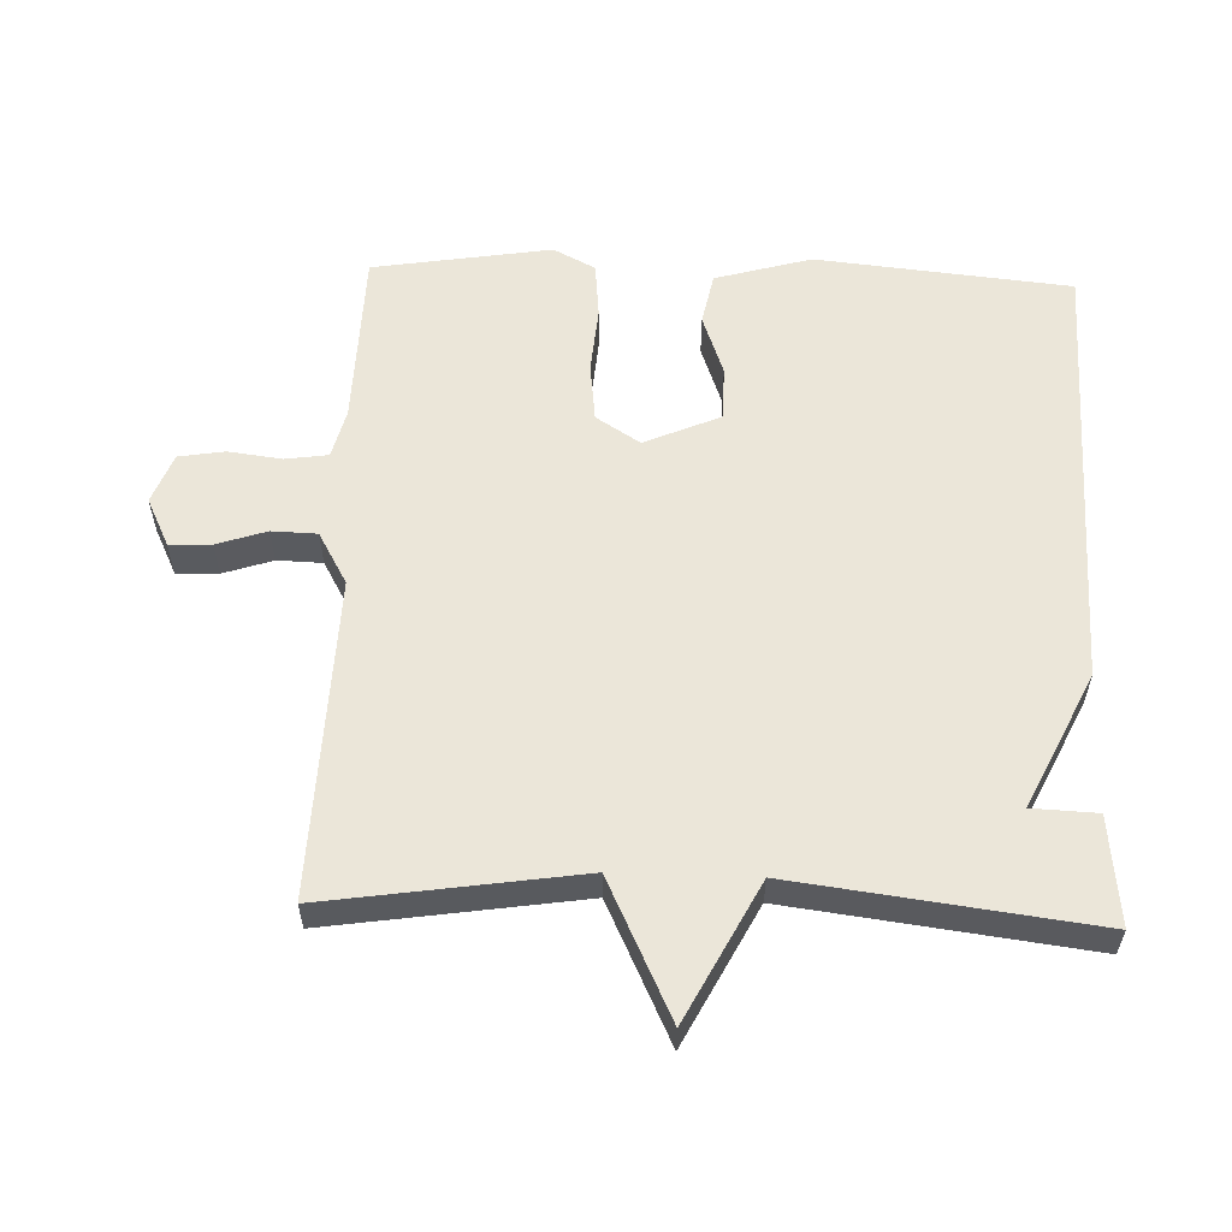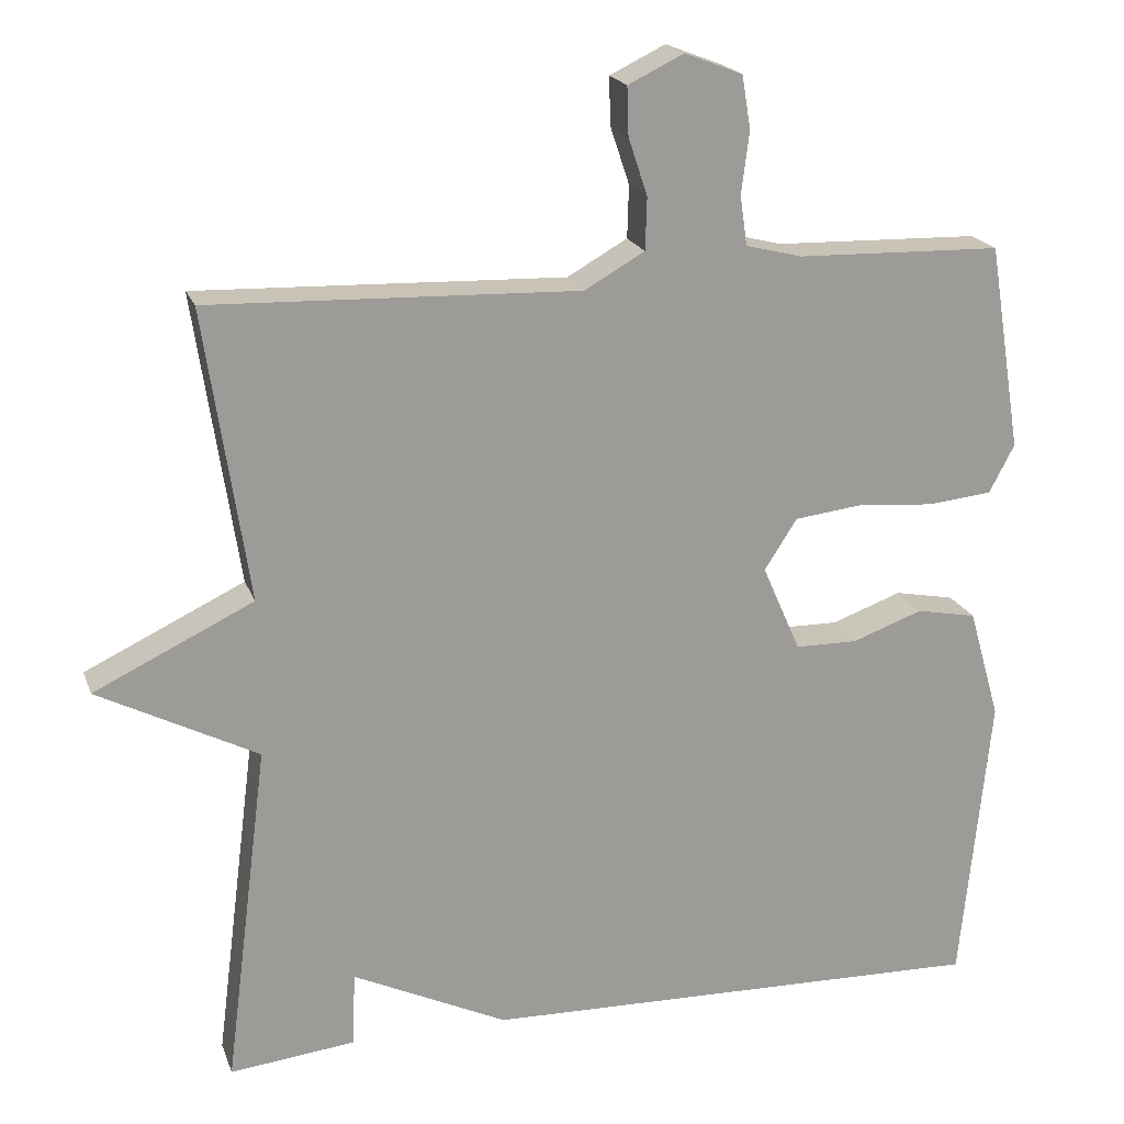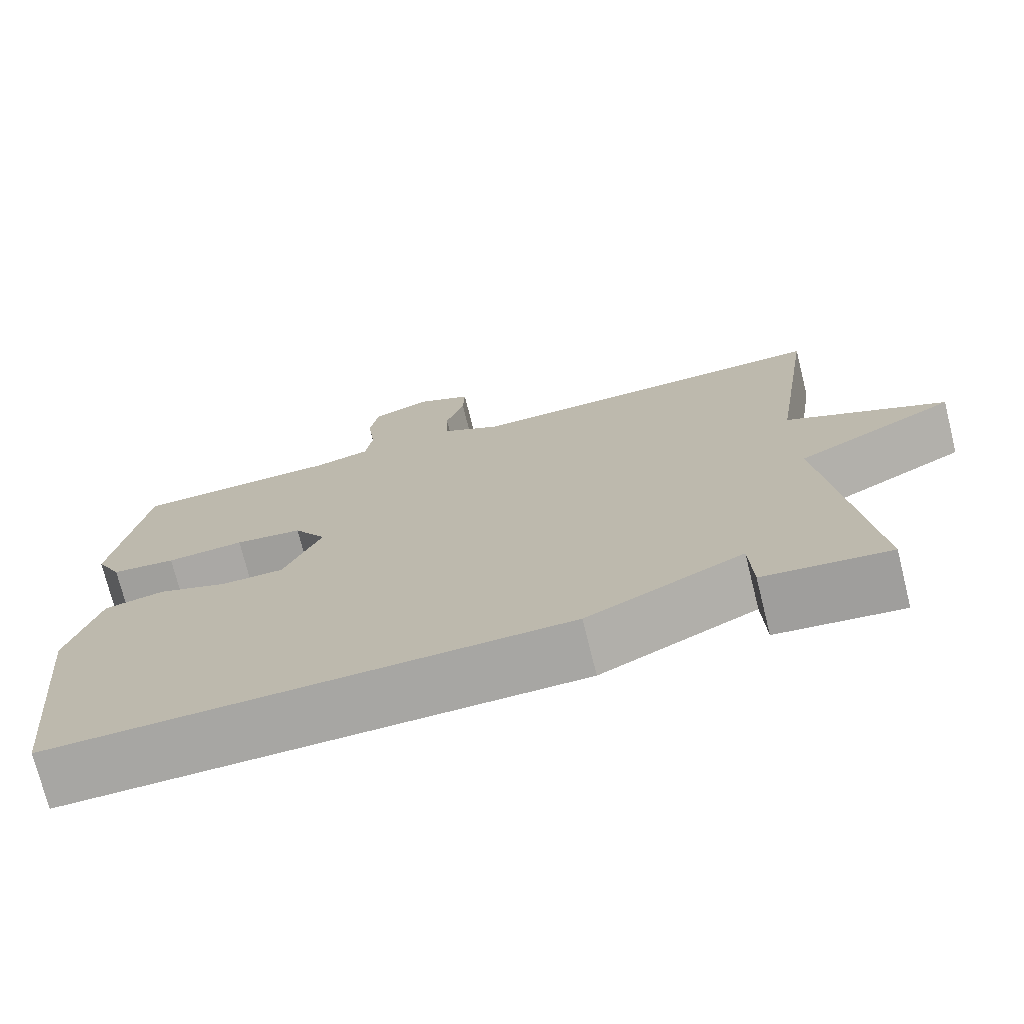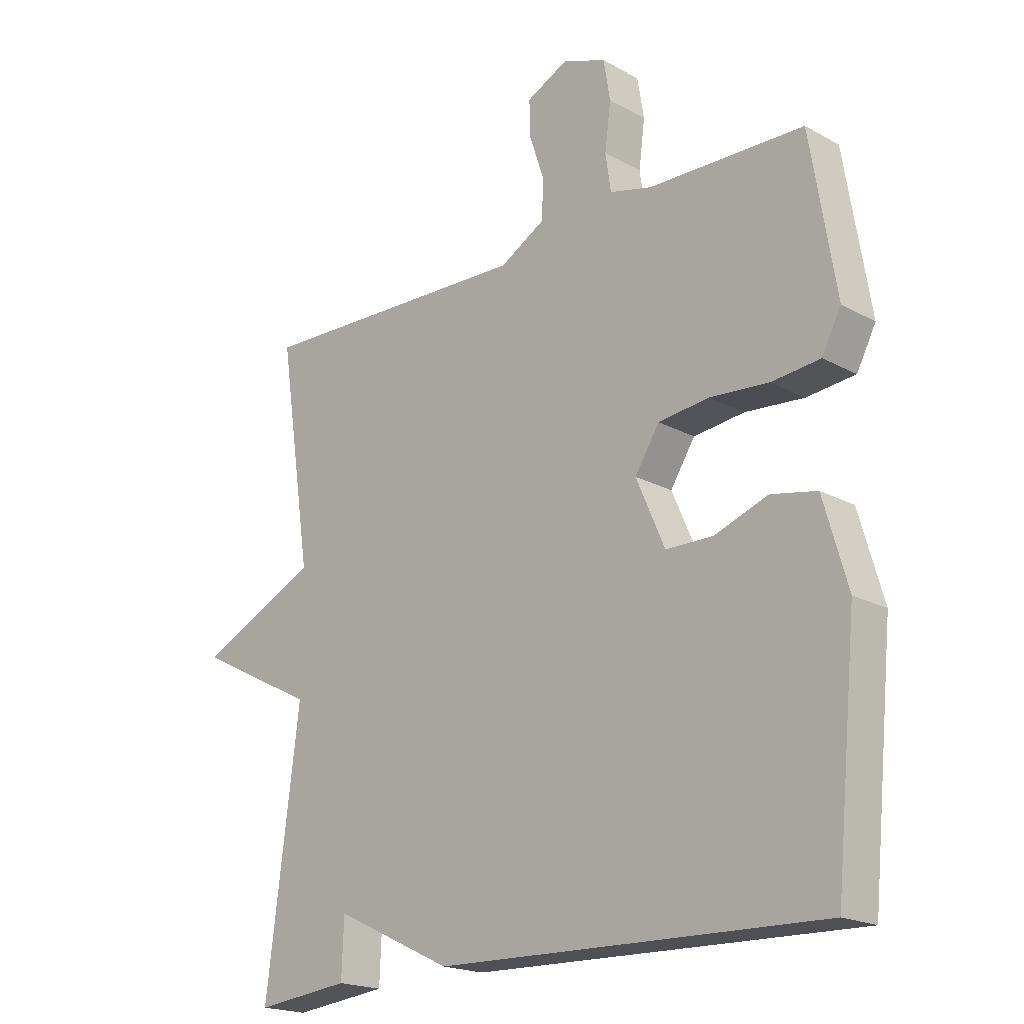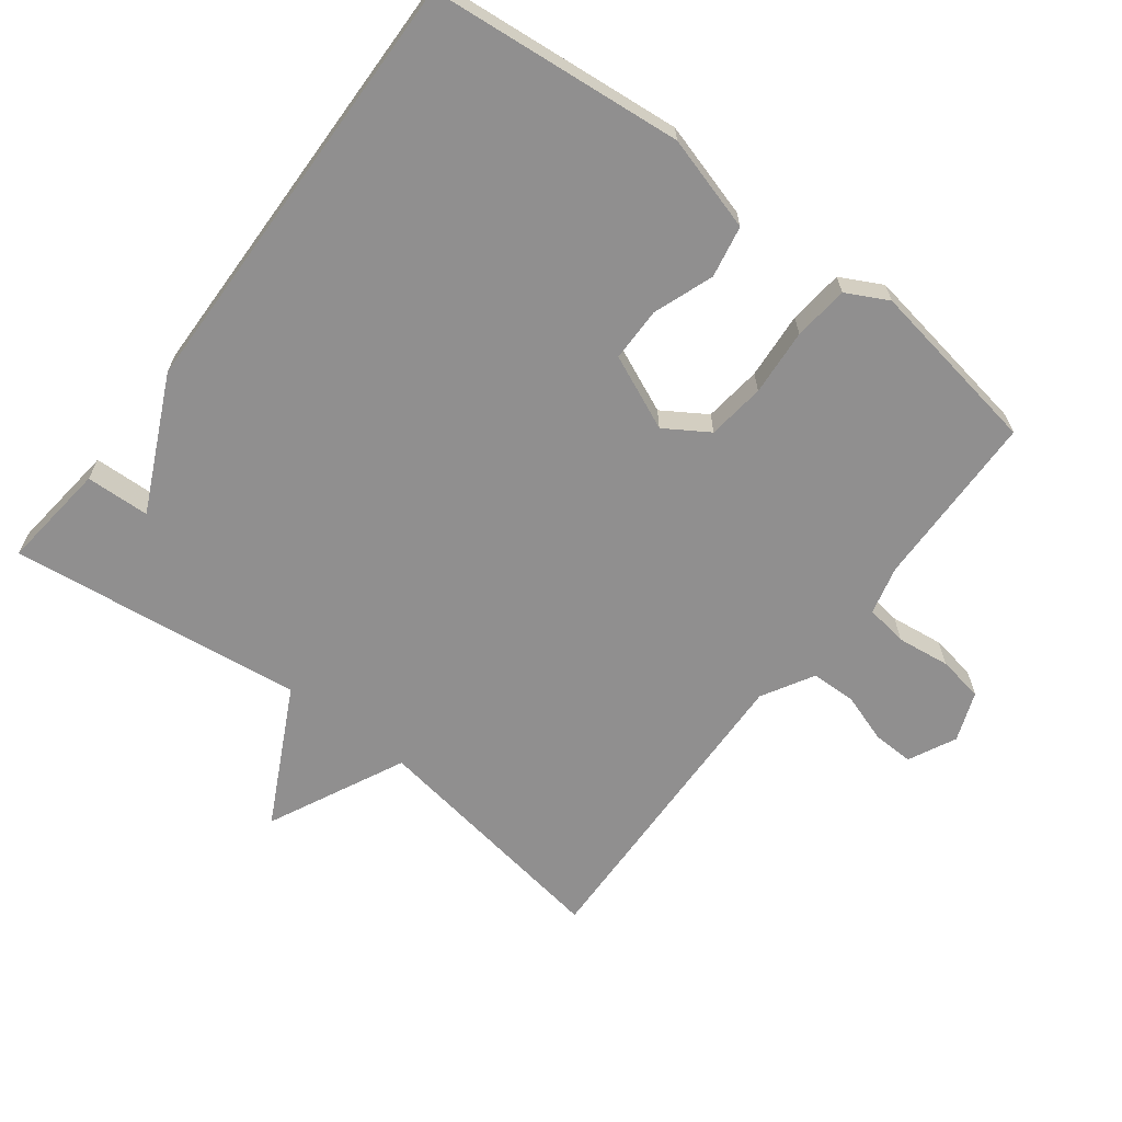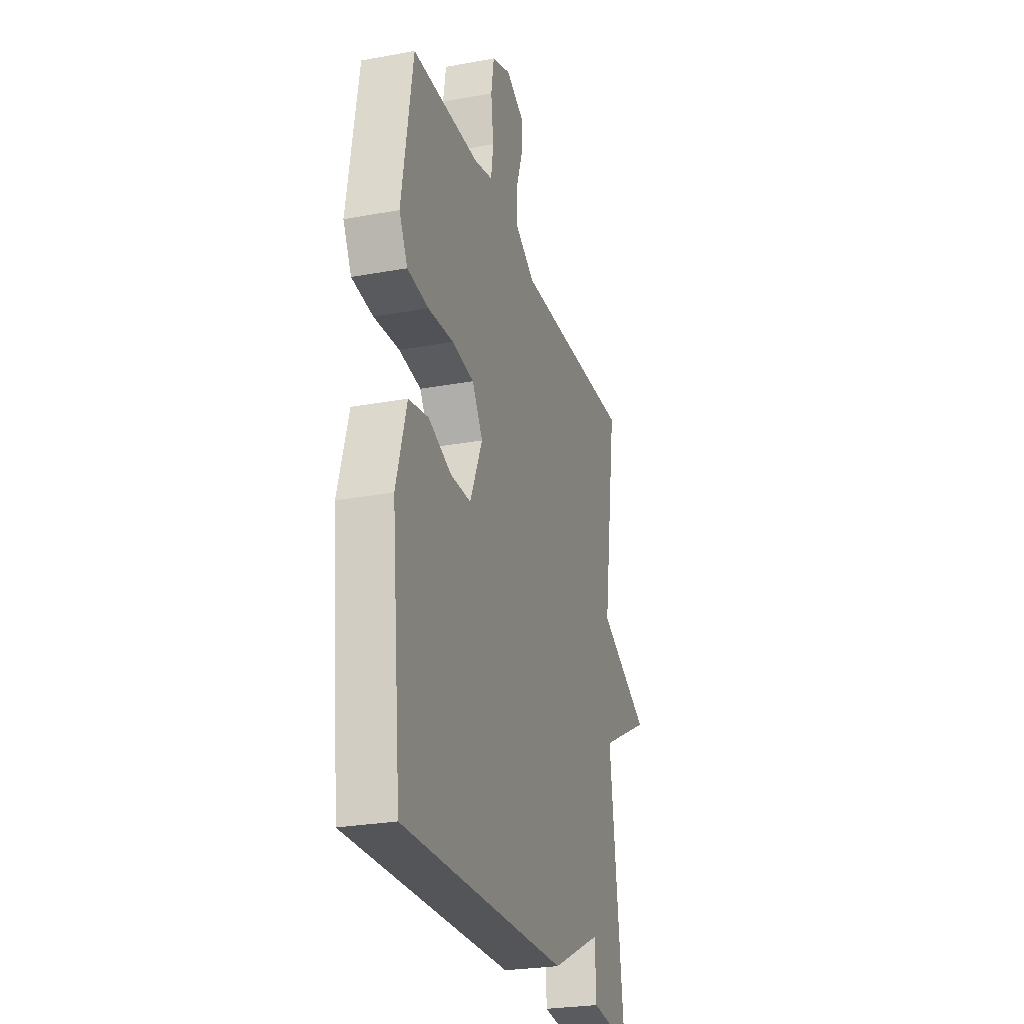
<metadata>
{"format":"obj","ext":"obj","renderer":"f3d","projection":"perspective","resolution":1024,"background":"white","views":[{"elev":57.6,"azim":92.0,"up":"+Y"},{"elev":19.8,"azim":163.4,"up":"+Z"},{"elev":-73.6,"azim":14.0,"up":"+Z"},{"elev":-19.6,"azim":-135.5,"up":"+Z"},{"elev":-65.4,"azim":-127.5,"up":"+Y"},{"elev":-26.2,"azim":-73.8,"up":"+Z"}]}
</metadata>
<code>
v 0.5 0.07 -0.5
v 0.342 0.07 -0.483
v 0.338 0.07 -0.389
v 0.142 0.07 -0.483
v -0.5 0.07 -0.5
v -0.537 0.07 -0.129
v -0.497 0.07 0.011
v -0.421 0.07 0.026
v -0.332 0.07 -0.006
v -0.253 0.07 -0.005
v -0.205 0.07 0.105
v -0.246 0.07 0.169
v -0.331 0.07 0.179
v -0.429 0.07 0.171
v -0.51 0.07 0.179
v -0.542 0.07 0.24
v -0.5 0.07 0.5
v -0.241 0.07 0.507
v -0.17 0.07 0.525
v -0.161 0.07 0.587
v -0.171 0.07 0.665
v -0.16 0.07 0.732
v -0.087 0.07 0.76
v -0.017 0.07 0.726
v -0.019 0.07 0.665
v -0.043 0.07 0.593
v -0.041 0.07 0.527
v 0.035 0.07 0.484
v 0.5 0.07 0.5
v 0.445 0.07 0.133
v 0.646 0.07 0.037
v 0.445 0.07 -0.067
v 0.5 0 -0.5
v 0.342 0 -0.483
v 0.338 0 -0.389
v 0.142 0 -0.483
v -0.5 0 -0.5
v -0.537 0 -0.129
v -0.497 0 0.011
v -0.421 0 0.026
v -0.332 0 -0.006
v -0.253 0 -0.005
v -0.205 0 0.105
v -0.246 0 0.169
v -0.331 0 0.179
v -0.429 0 0.171
v -0.51 0 0.179
v -0.542 0 0.24
v -0.5 0 0.5
v -0.241 0 0.507
v -0.17 0 0.525
v -0.161 0 0.587
v -0.171 0 0.665
v -0.16 0 0.732
v -0.087 0 0.76
v -0.017 0 0.726
v -0.019 0 0.665
v -0.043 0 0.593
v -0.041 0 0.527
v 0.035 0 0.484
v 0.5 0 0.5
v 0.445 0 0.133
v 0.646 0 0.037
v 0.445 0 -0.067
f 30 31 32
f 28 29 30
f 27 28 30 32
f 24 25 26
f 23 24 26
f 22 23 26
f 21 22 26
f 20 21 26
f 19 20 26 27
f 27 32 1
f 19 27 1
f 18 19 1
f 16 17 18
f 15 16 18
f 14 15 18
f 13 14 18
f 7 8 9
f 6 7 9
f 5 6 9
f 4 5 9
f 3 4 9
f 3 9 10
f 1 2 3
f 18 1 3
f 12 13 18
f 11 12 18 3
f 3 10 11
f 64 63 62
f 62 61 60
f 64 62 60 59
f 58 57 56
f 58 56 55
f 58 55 54
f 58 54 53
f 58 53 52
f 59 58 52 51
f 33 64 59
f 33 59 51
f 33 51 50
f 50 49 48
f 50 48 47
f 50 47 46
f 50 46 45
f 41 40 39
f 41 39 38
f 41 38 37
f 41 37 36
f 41 36 35
f 42 41 35
f 35 34 33
f 35 33 50
f 50 45 44
f 35 50 44 43
f 43 42 35
f 1 33 34 2
f 2 34 35 3
f 3 35 36 4
f 4 36 37 5
f 5 37 38 6
f 6 38 39 7
f 7 39 40 8
f 8 40 41 9
f 9 41 42 10
f 10 42 43 11
f 11 43 44 12
f 12 44 45 13
f 13 45 46 14
f 14 46 47 15
f 15 47 48 16
f 16 48 49 17
f 17 49 50 18
f 18 50 51 19
f 19 51 52 20
f 20 52 53 21
f 21 53 54 22
f 22 54 55 23
f 23 55 56 24
f 24 56 57 25
f 25 57 58 26
f 26 58 59 27
f 27 59 60 28
f 28 60 61 29
f 29 61 62 30
f 30 62 63 31
f 31 63 64 32
f 32 64 33 1

</code>
